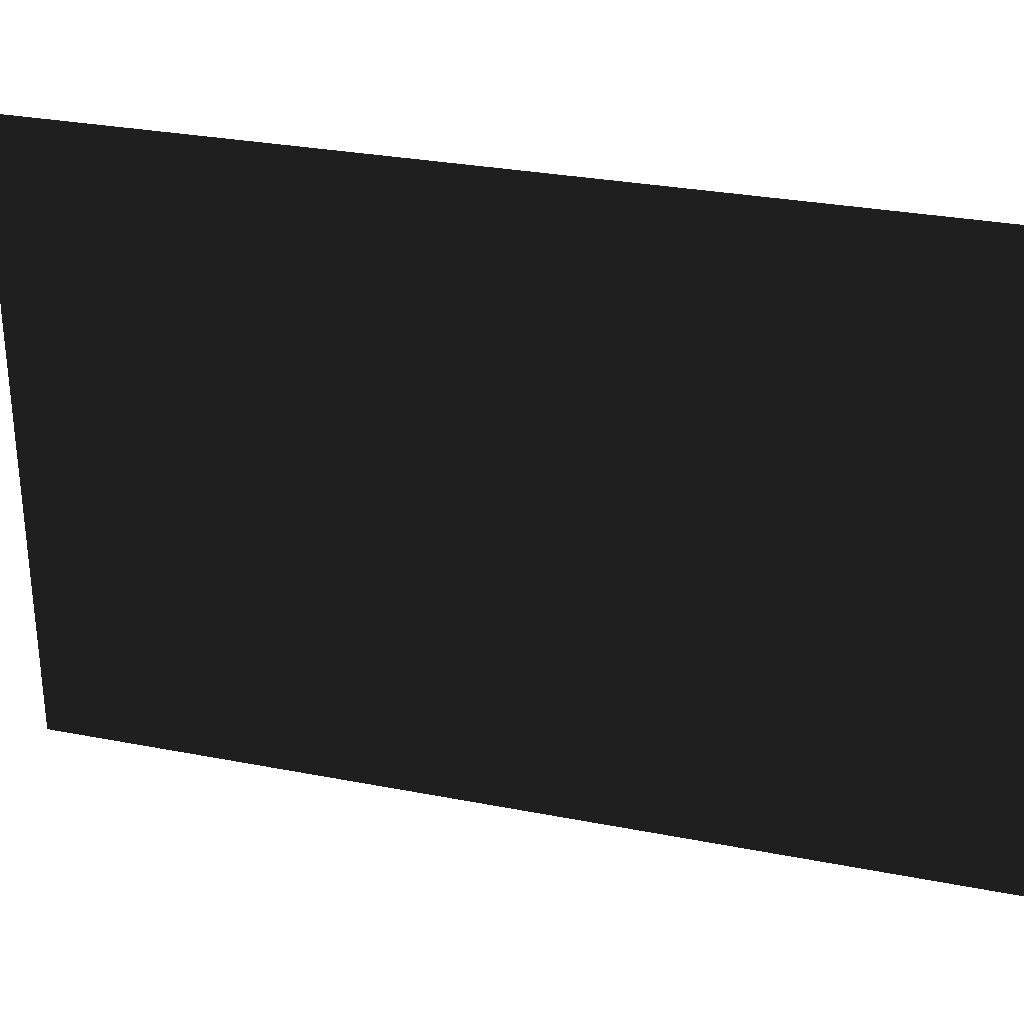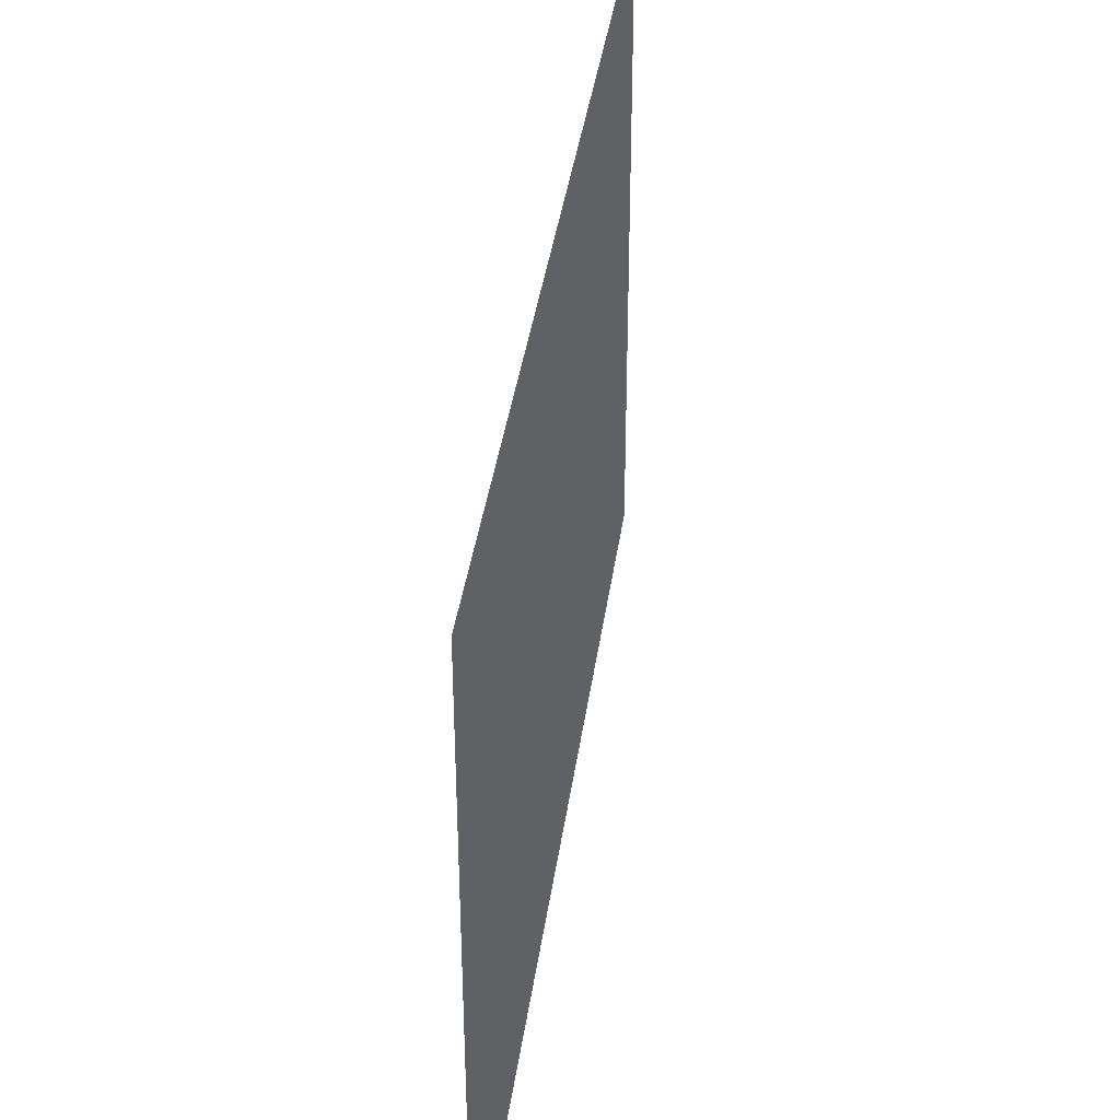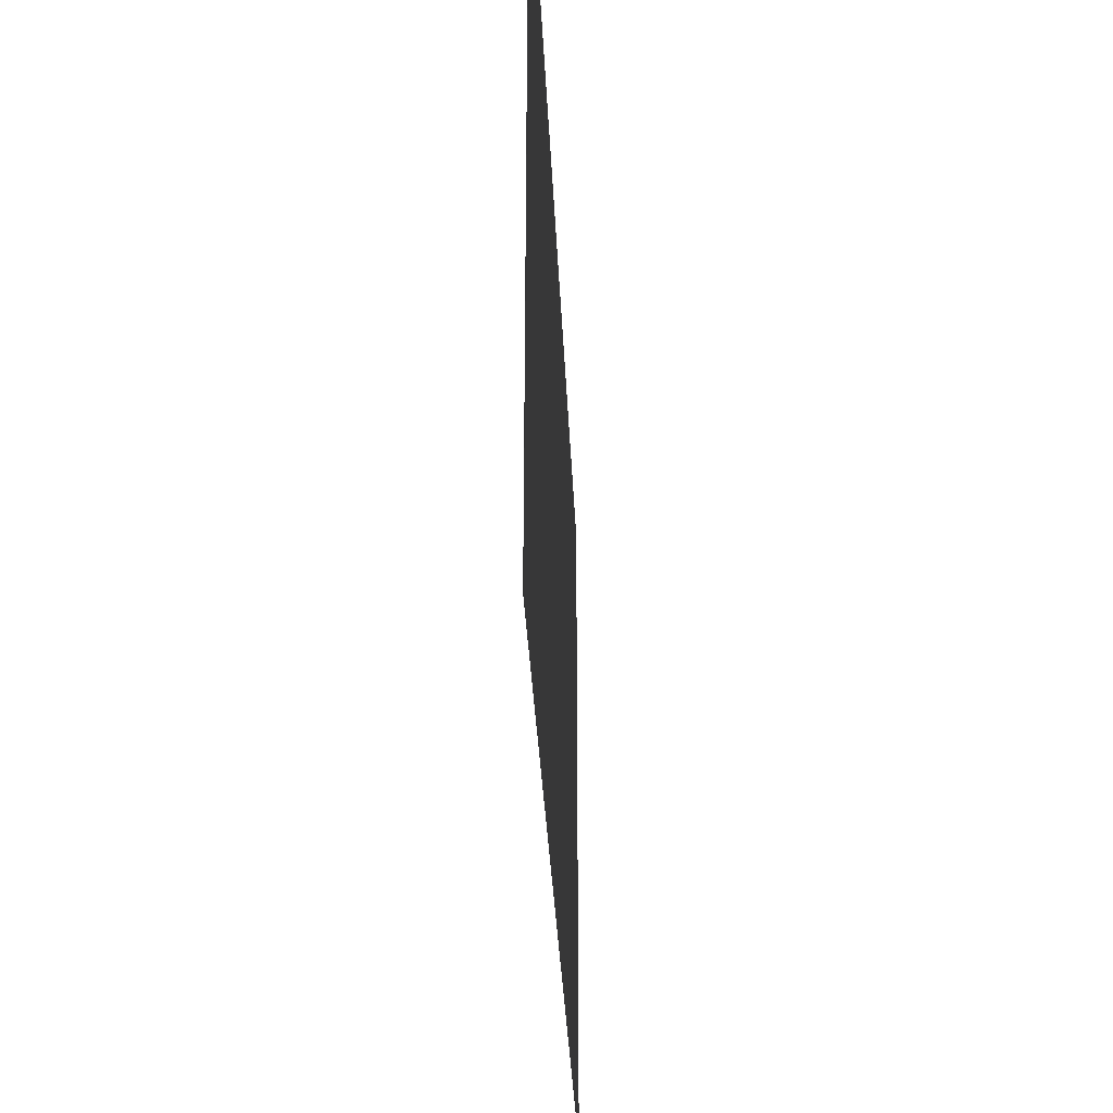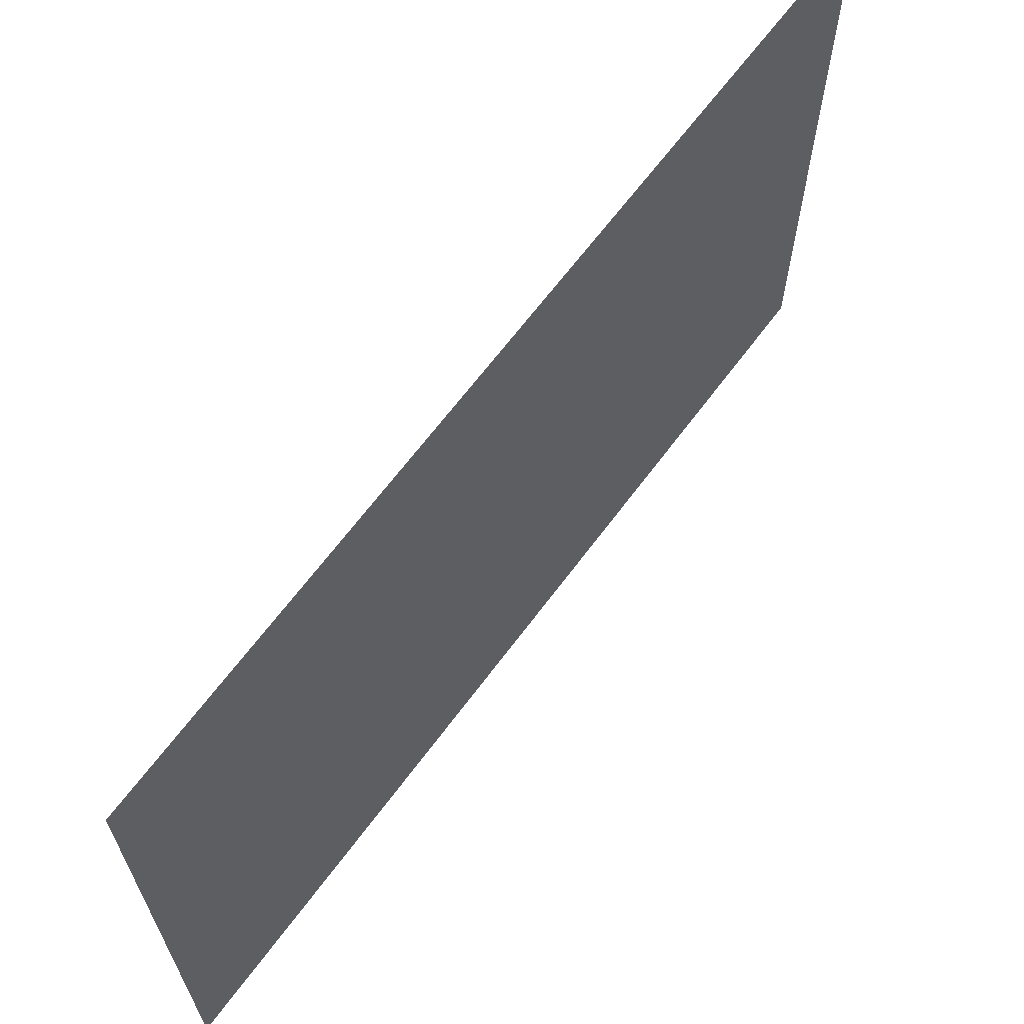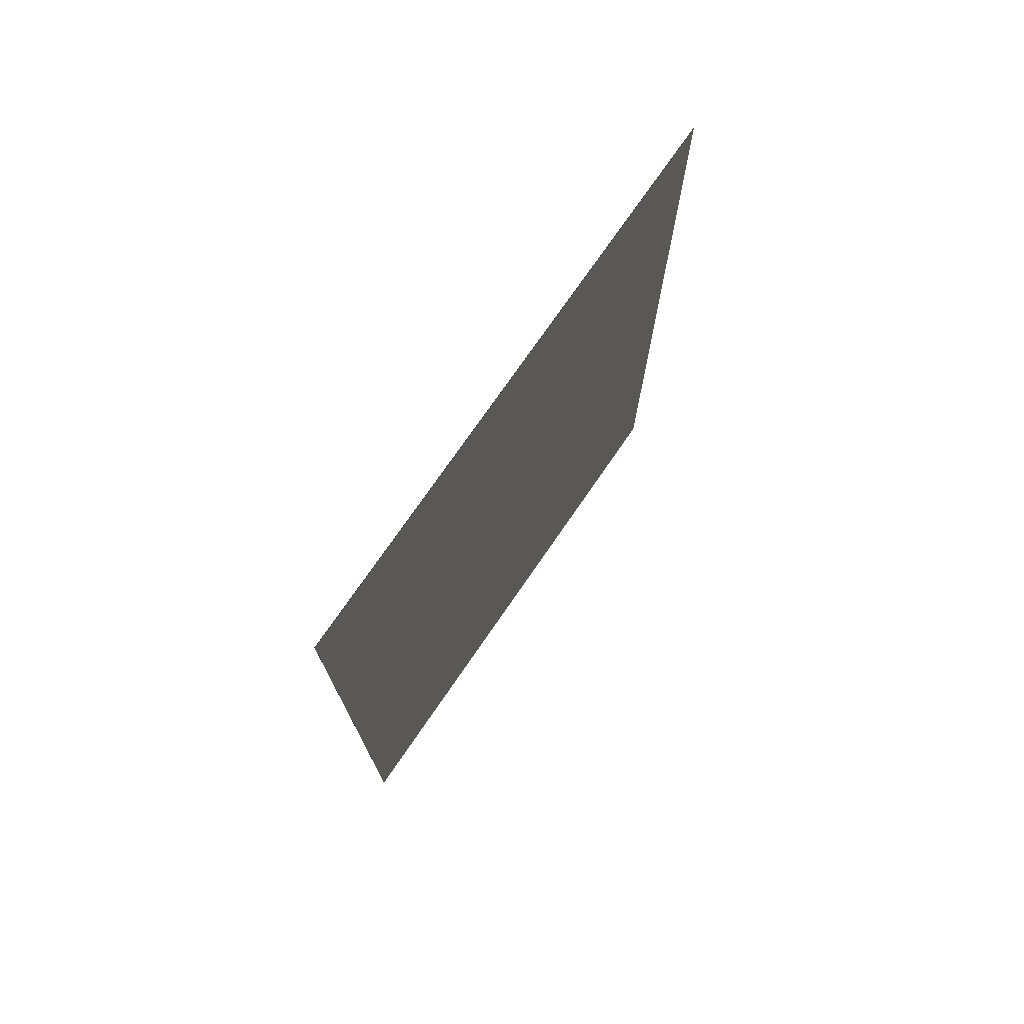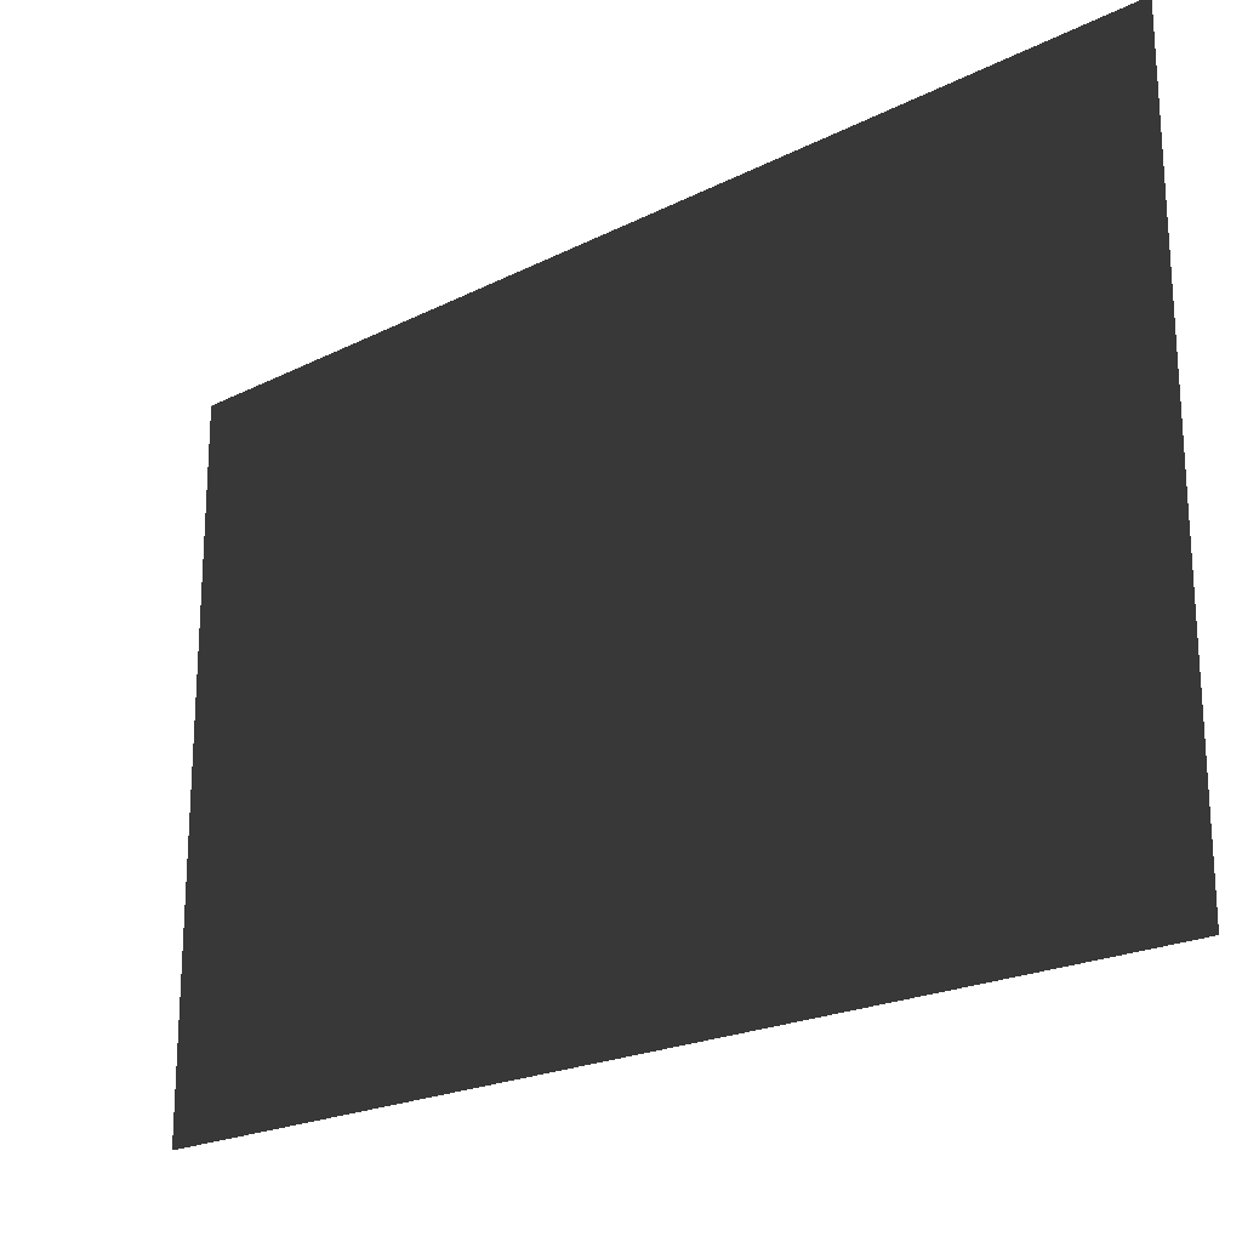
<metadata>
{"format":"obj","ext":"obj","renderer":"f3d","projection":"perspective","resolution":1024,"background":"white","views":[{"elev":29.7,"azim":106.0,"up":"+Y"},{"elev":38.8,"azim":-172.2,"up":"+Y"},{"elev":-31.8,"azim":2.4,"up":"+Y"},{"elev":65.6,"azim":-143.4,"up":"+Y"},{"elev":74.2,"azim":34.5,"up":"+Z"},{"elev":-21.0,"azim":-47.6,"up":"+Y"}]}
</metadata>
<code>
v -0.0001 -0.3 -0.445
v 0.0001 -0.3 -0.445
v 0.0001 0.3 -0.445
v -0.0001 0.3 -0.445
v -0.0001 -0.3 0.445
v 0.0001 -0.3 0.445
v 0.0001 0.3 0.445
v -0.0001 0.3 0.445
f 1 2 3 4
f 5 8 7 6
f 1 4 8 5
f 2 6 7 3
f 1 5 6 2
f 4 3 7 8

</code>
